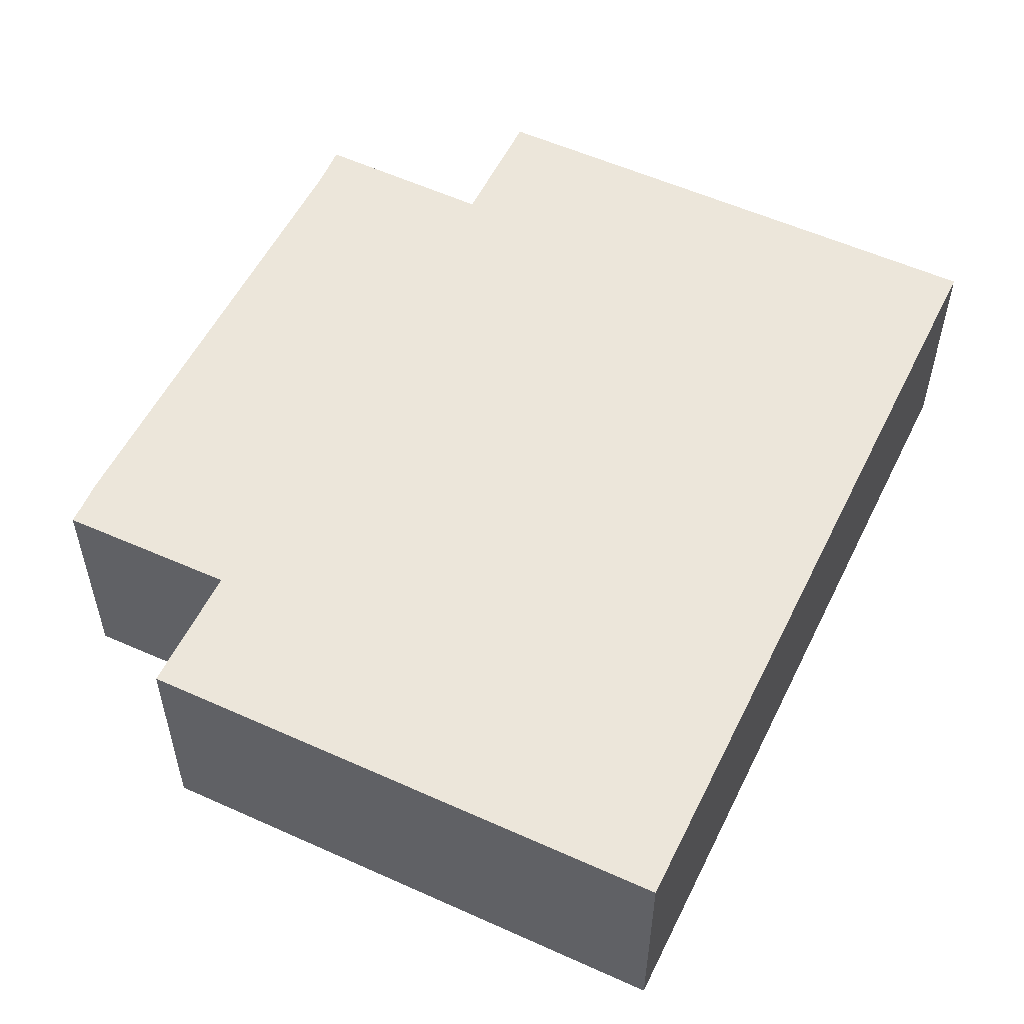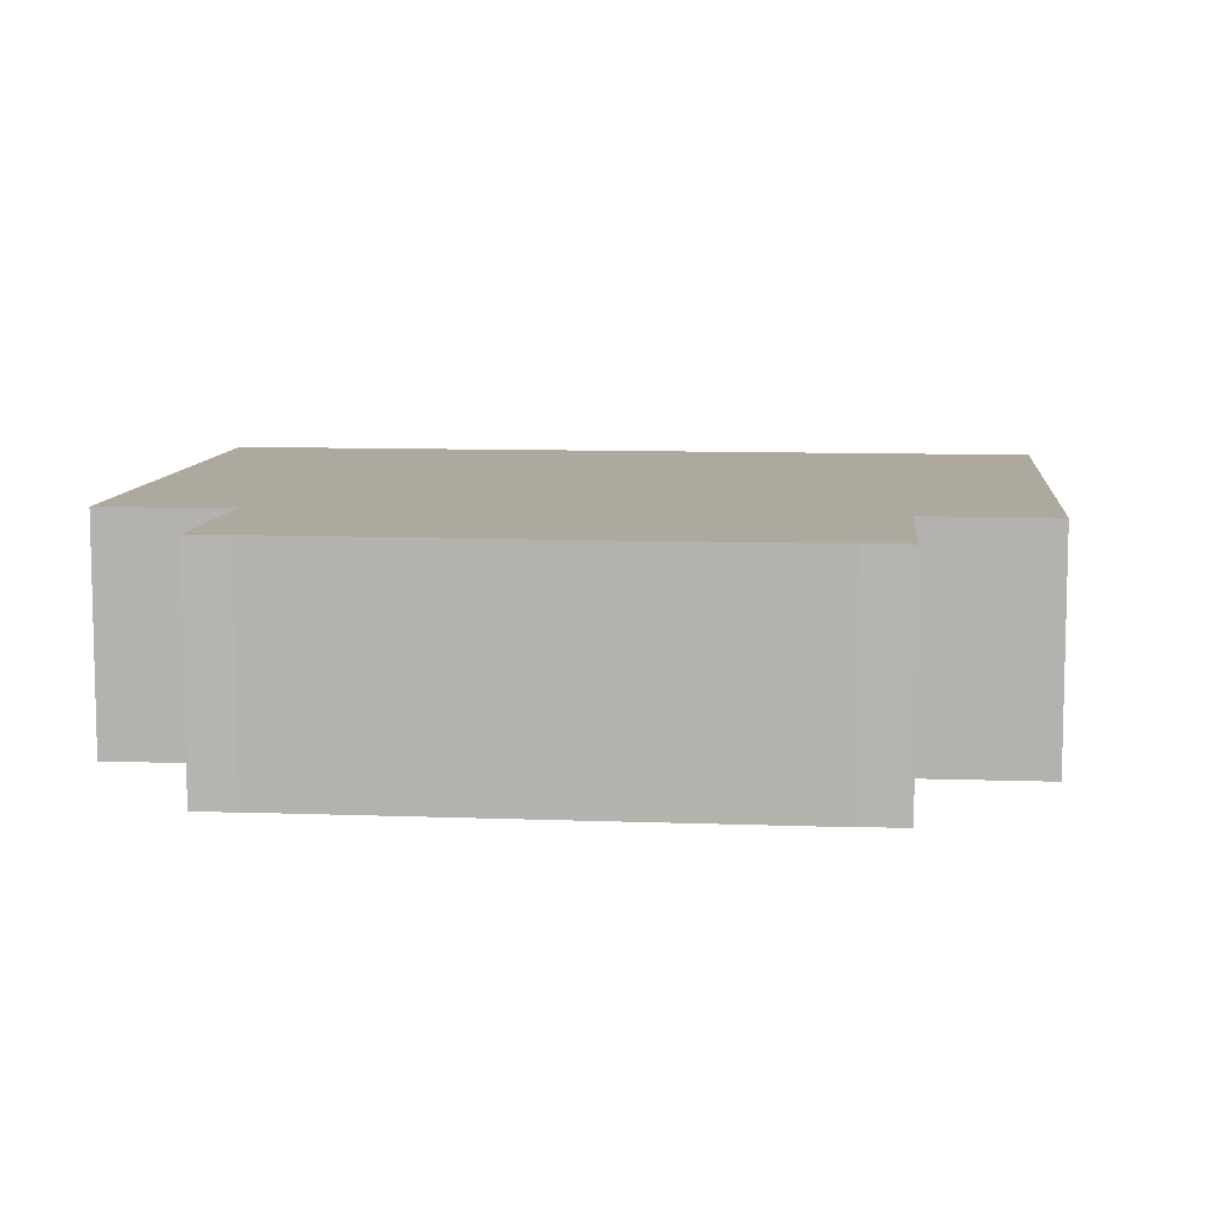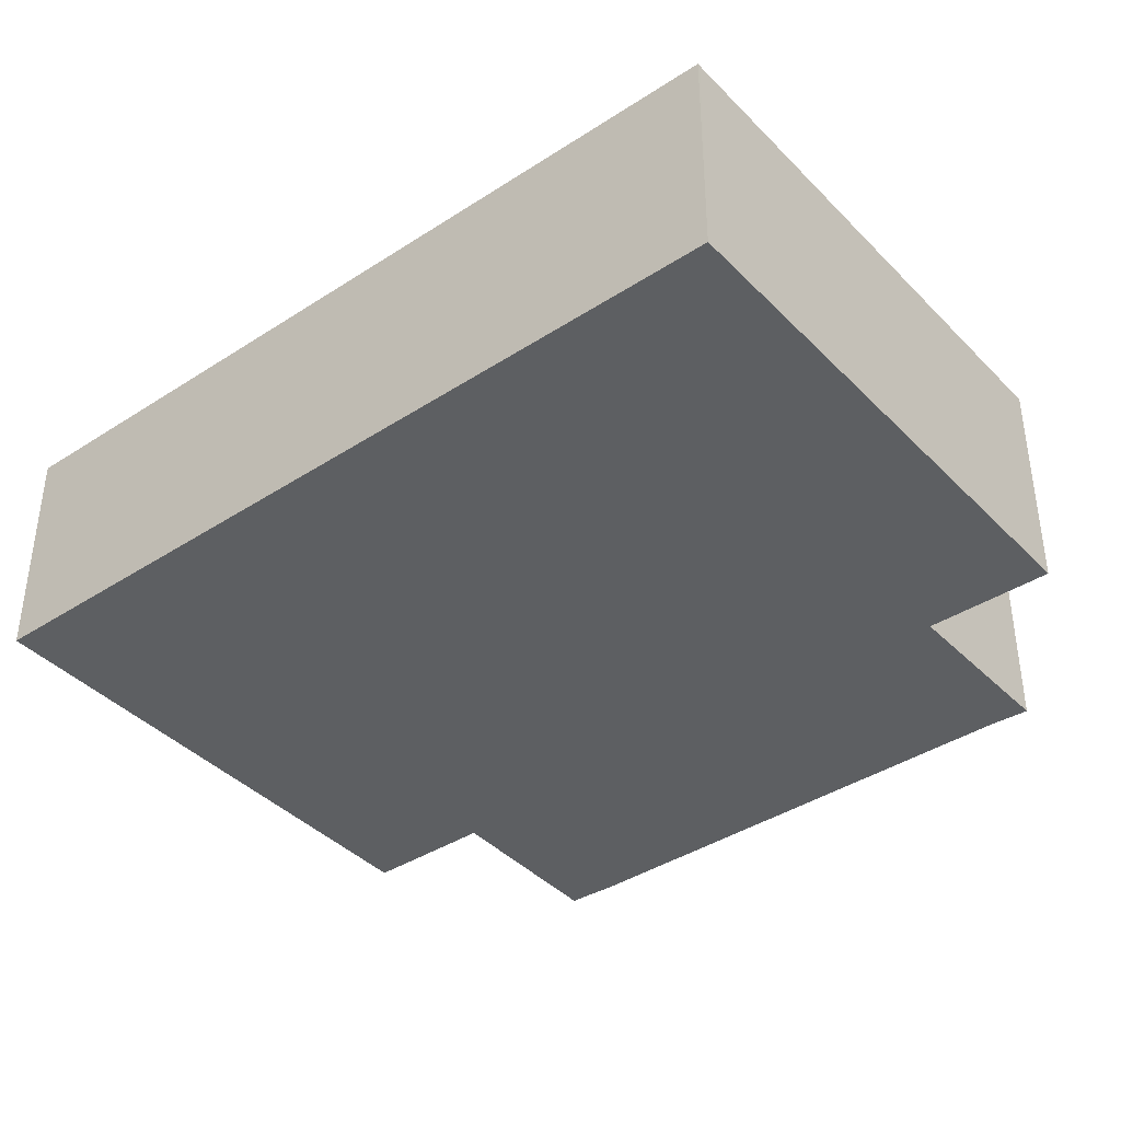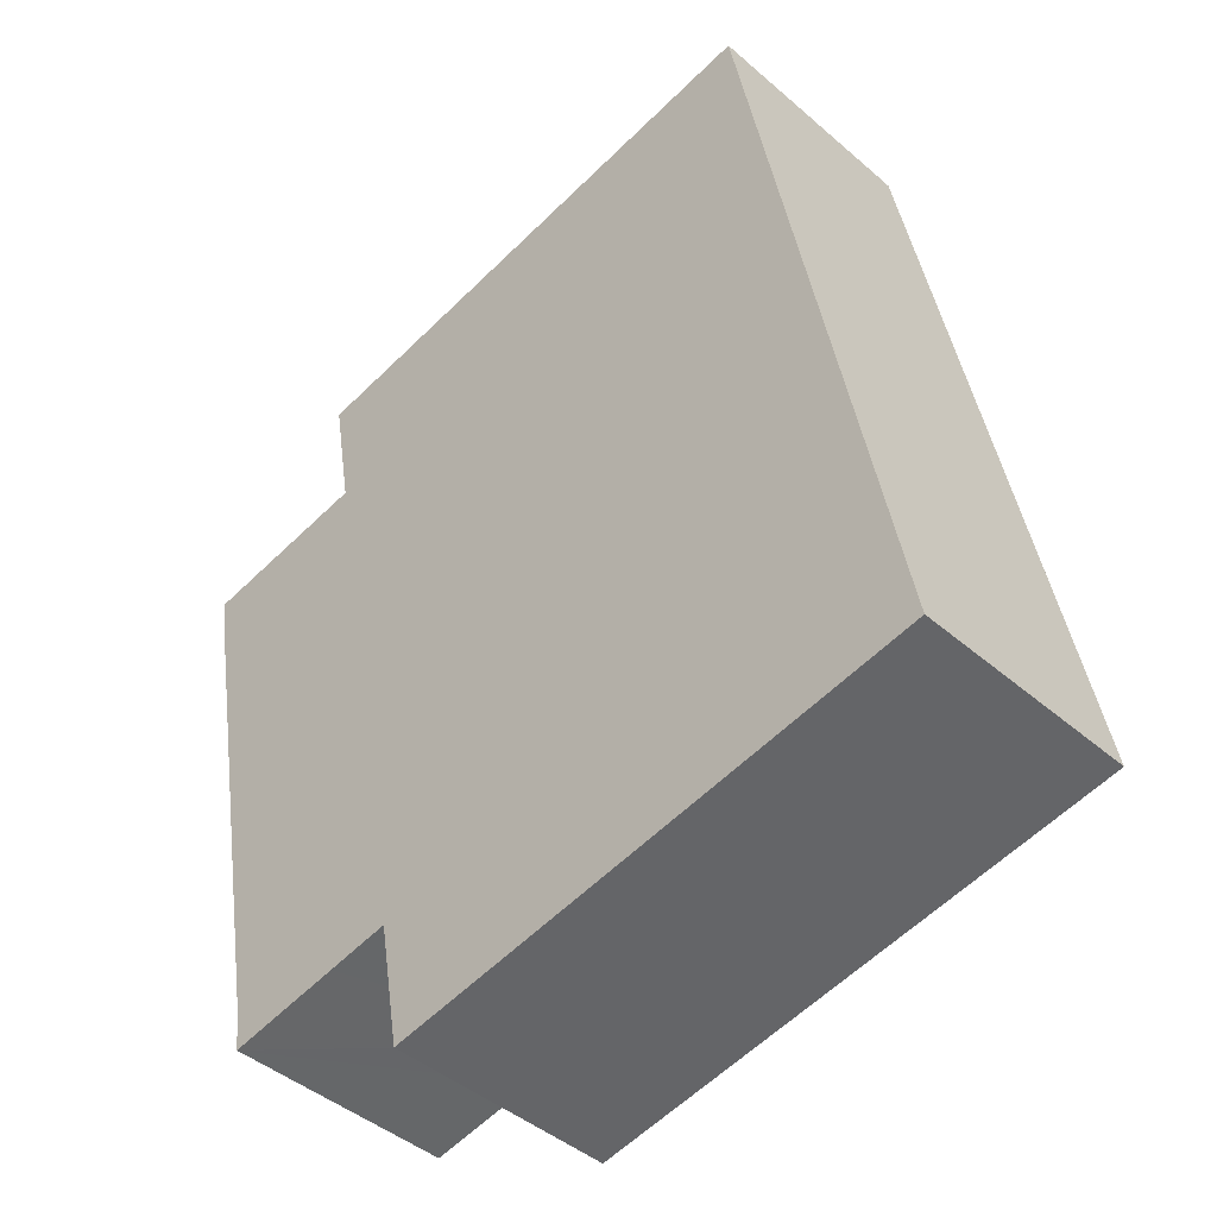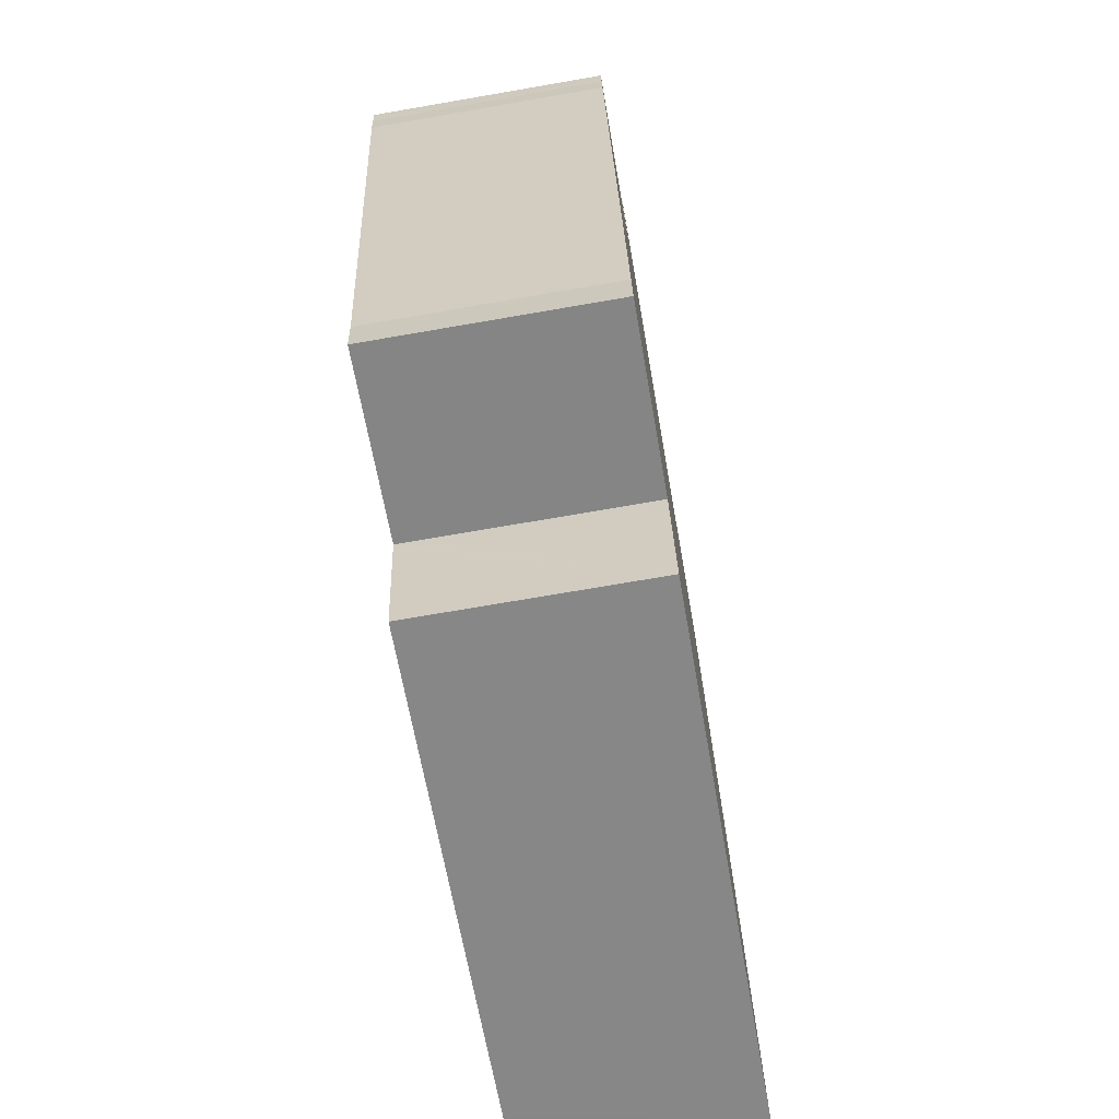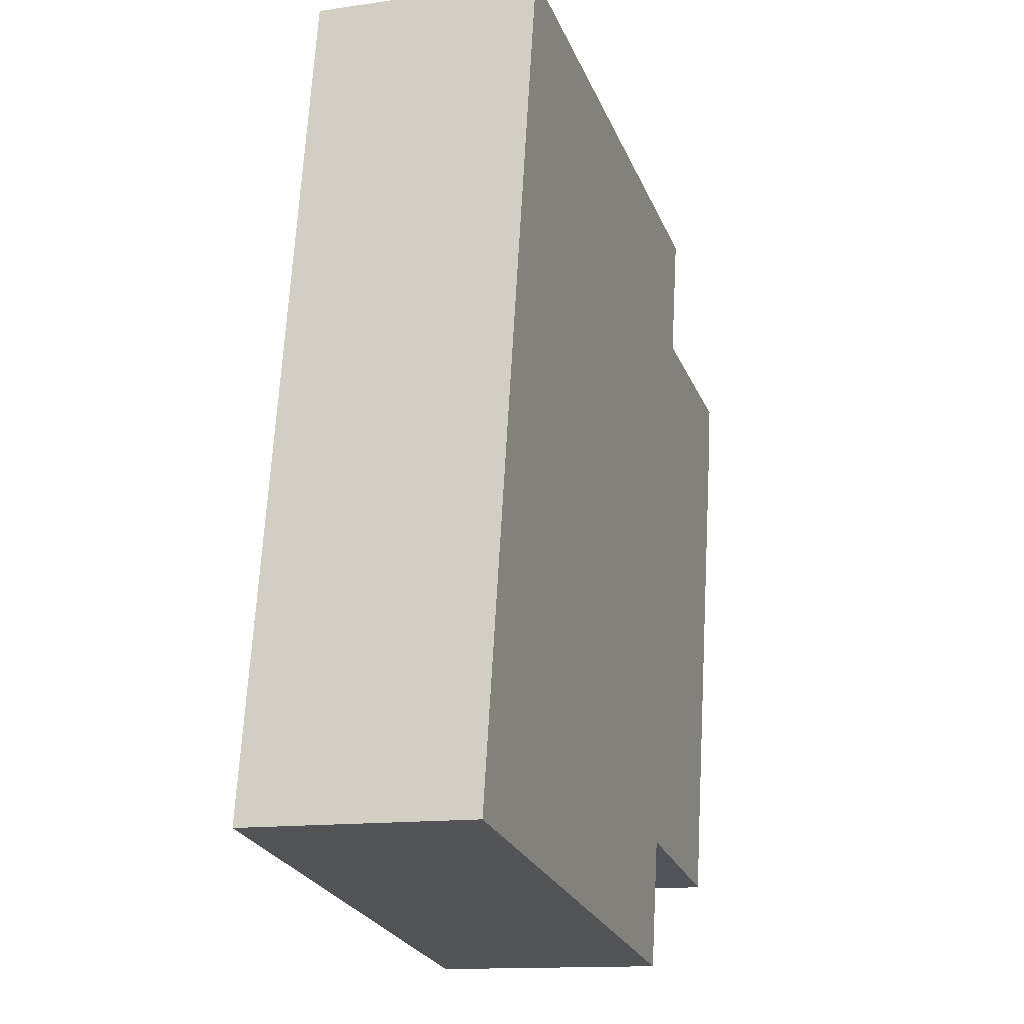
<metadata>
{"format":"obj","ext":"obj","renderer":"f3d","projection":"perspective","resolution":1024,"background":"white","views":[{"elev":54.6,"azim":15.5,"up":"+Y"},{"elev":9.0,"azim":-94.5,"up":"+Y"},{"elev":-39.7,"azim":118.6,"up":"+Y"},{"elev":-43.8,"azim":44.6,"up":"+Z"},{"elev":-72.3,"azim":-80.2,"up":"+Z"},{"elev":-13.4,"azim":108.4,"up":"+Z"}]}
</metadata>
<code>
v  17.26 5.712 6.343
v  4.405 5.712 0.806
v  3.854 5.712 3.979
v  4.415 5.712 0.748
v  4.262 5.712 0.722
v  0.045 5.712 -0.317
v  0 5.712 3.498e-16
v  0.077 5.712 -0.541
v  0.147 5.712 -1.162
v  2.404 5.712 -13.5
v  17.84 5.712 3.174
v  20.48 5.712 -11.29
v  6.993 5.712 -13.69
v  5.416 5.712 -13.99
v  2.528 5.712 -14.55
v  6.896 5.712 -13.71
v  7.004 5.712 -13.75
v  7.555 5.712 -16.93
v  19.87 5.712 -14.69
v  20.18 5.712 -14.63
v  21 5.712 -14.49
v  21.07 5.712 -14.47
v  2.528 8.909e-16 -14.55
v  5.416 8.567e-16 -13.99
v  6.993 8.381e-16 -13.69
v  6.896 8.392e-16 -13.71
v  21.07 8.863e-16 -14.47
v  19.87 8.997e-16 -14.69
v  7.555 1.037e-15 -16.93
v  21 8.871e-16 -14.49
v  20.18 8.961e-16 -14.63
v  2.404 8.268e-16 -13.5
v  0.147 7.115e-17 -1.162
v  0.077 3.313e-17 -0.541
v  0 0 0
v  0.045 1.941e-17 -0.317
v  4.415 -4.58e-17 0.748
v  3.854 -2.436e-16 3.979
v  4.405 -4.935e-17 0.806
v  7.004 8.418e-16 -13.75
v  4.262 -4.421e-17 0.722
v  17.26 -3.884e-16 6.343
v  17.84 -1.944e-16 3.174
v  20.48 6.916e-16 -11.29
g defaultobject
f 1 2 3
f 2 1 4
f 5 6 7
f 6 5 8
f 8 5 9
f 9 5 10
f 10 5 4
f 10 4 1
f 10 1 11
f 10 11 12
f 10 12 13
f 10 13 14
f 10 14 15
f 14 13 16
f 13 12 17
f 17 12 18
f 18 12 19
f 19 12 20
f 20 12 21
f 21 12 22
f 14 23 15
f 23 14 16
f 23 16 13
f 23 13 24
f 24 13 25
f 24 25 26
f 27 21 22
f 21 27 20
f 20 27 19
f 19 27 18
f 18 27 28
f 18 28 29
f 28 27 30
f 28 30 31
f 23 10 15
f 10 23 32
f 32 9 10
f 9 32 33
f 33 8 9
f 8 33 34
f 34 6 8
f 6 34 7
f 7 34 35
f 35 34 36
f 37 2 4
f 2 37 3
f 3 37 38
f 38 37 39
f 29 17 18
f 17 29 13
f 13 29 25
f 25 29 40
f 35 5 7
f 5 35 4
f 4 35 37
f 37 35 41
f 38 1 3
f 1 38 42
f 42 11 1
f 11 42 43
f 11 43 12
f 12 43 44
f 12 44 22
f 22 44 27
f 44 30 27
f 30 44 31
f 31 44 28
f 28 44 29
f 29 44 43
f 29 43 40
f 40 43 42
f 40 42 25
f 25 42 26
f 26 42 24
f 24 42 37
f 37 42 39
f 39 42 38
f 24 37 23
f 23 37 32
f 37 33 32
f 33 37 41
f 33 41 34
f 34 41 35
f 34 35 36

</code>
